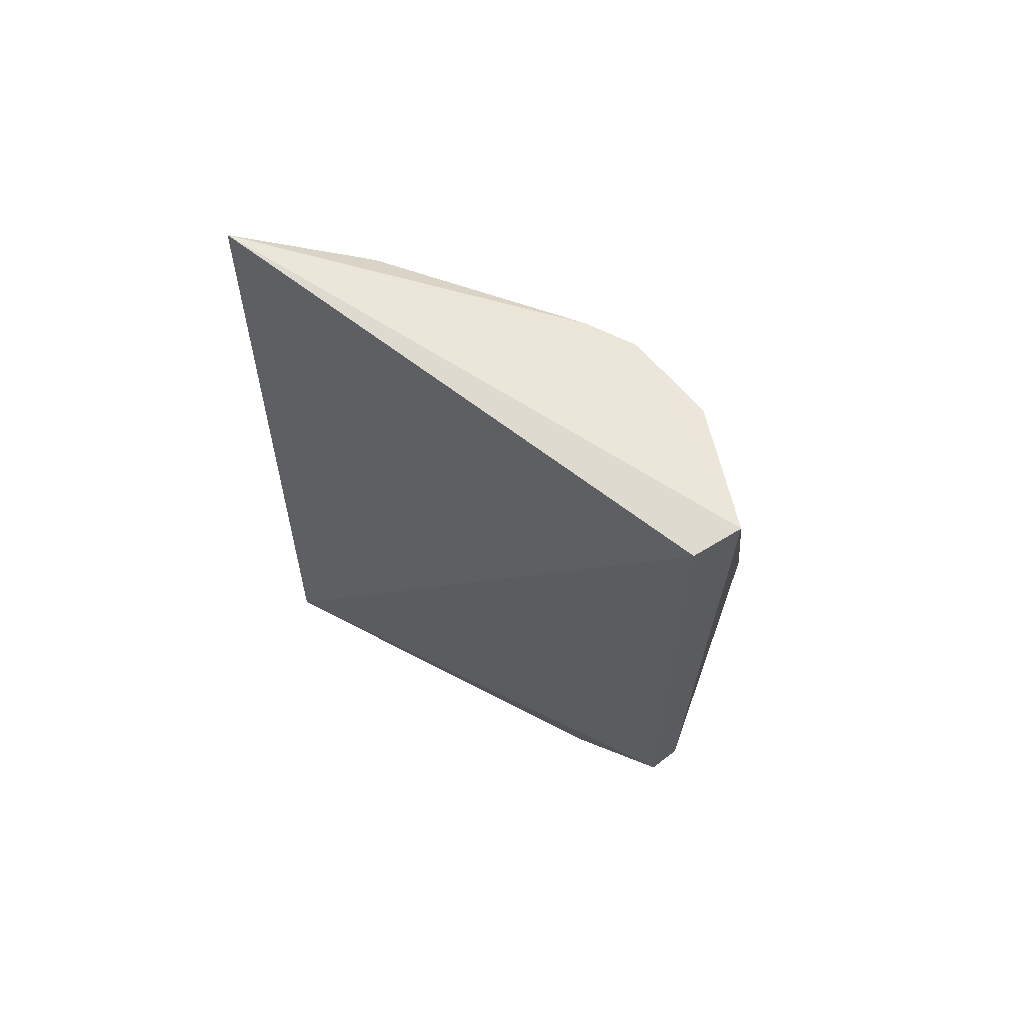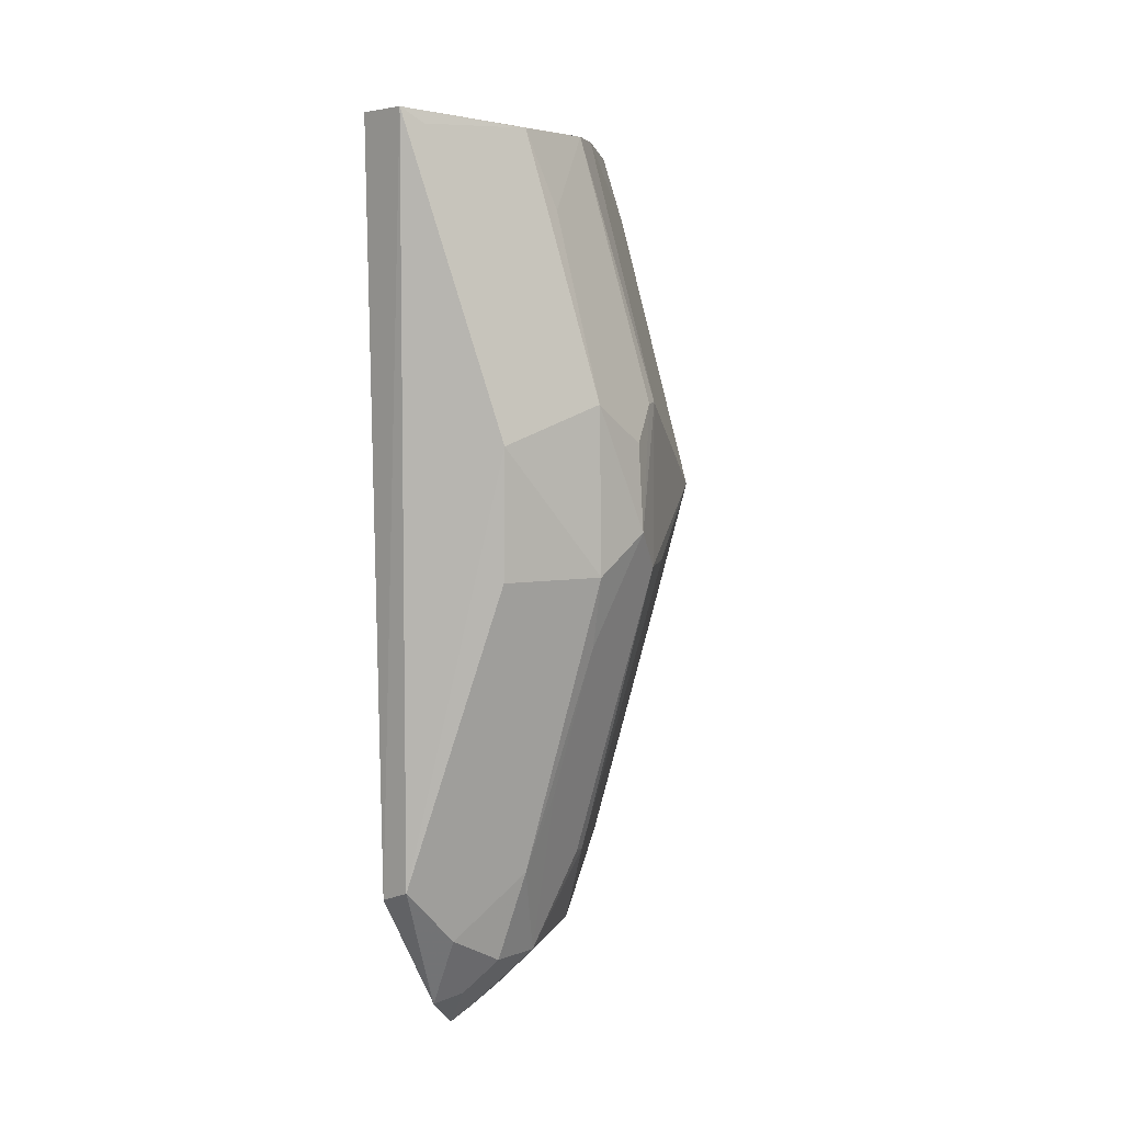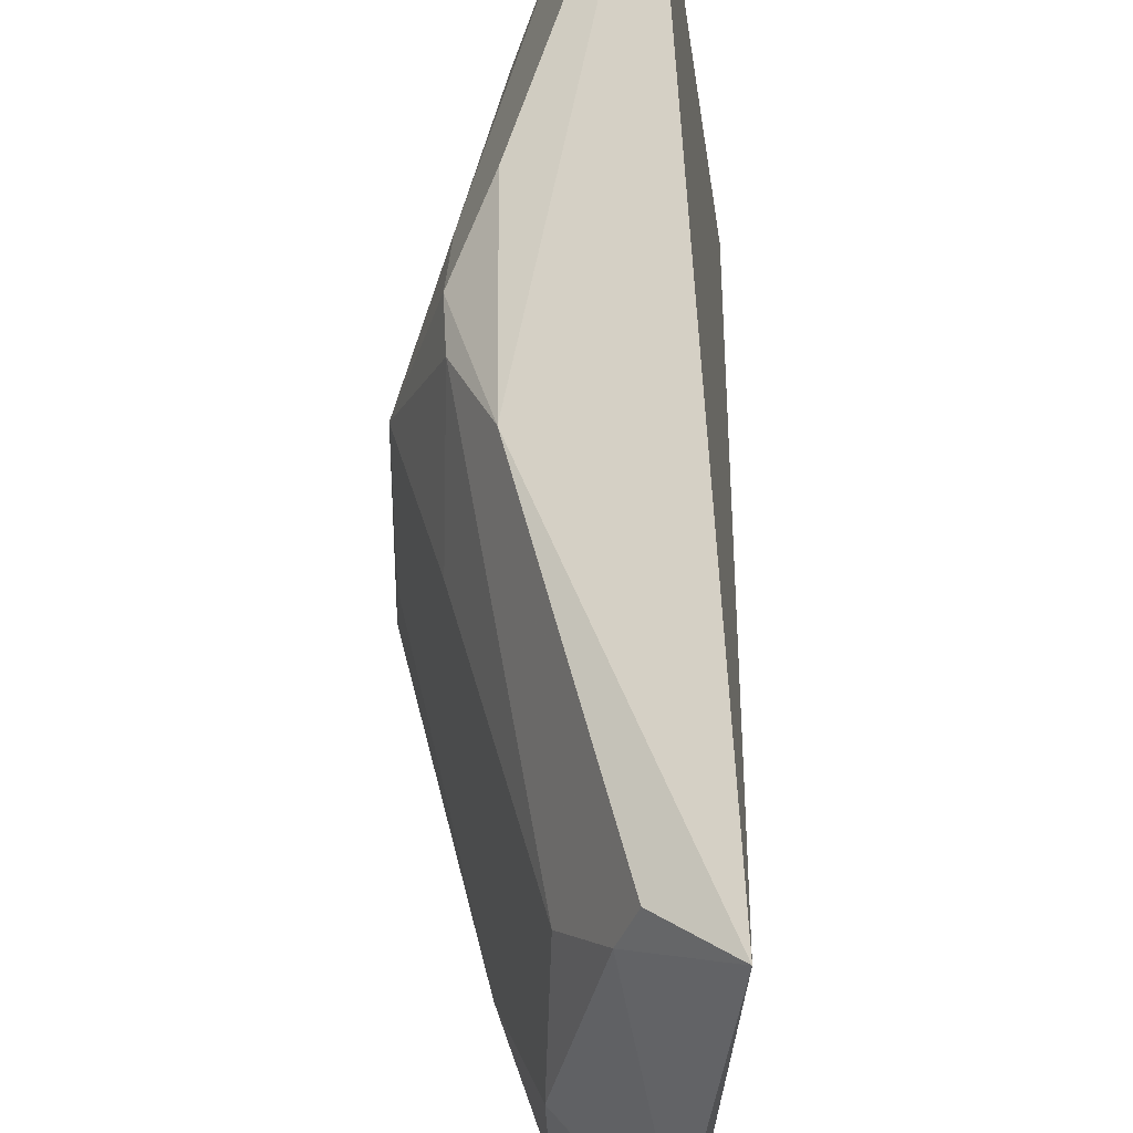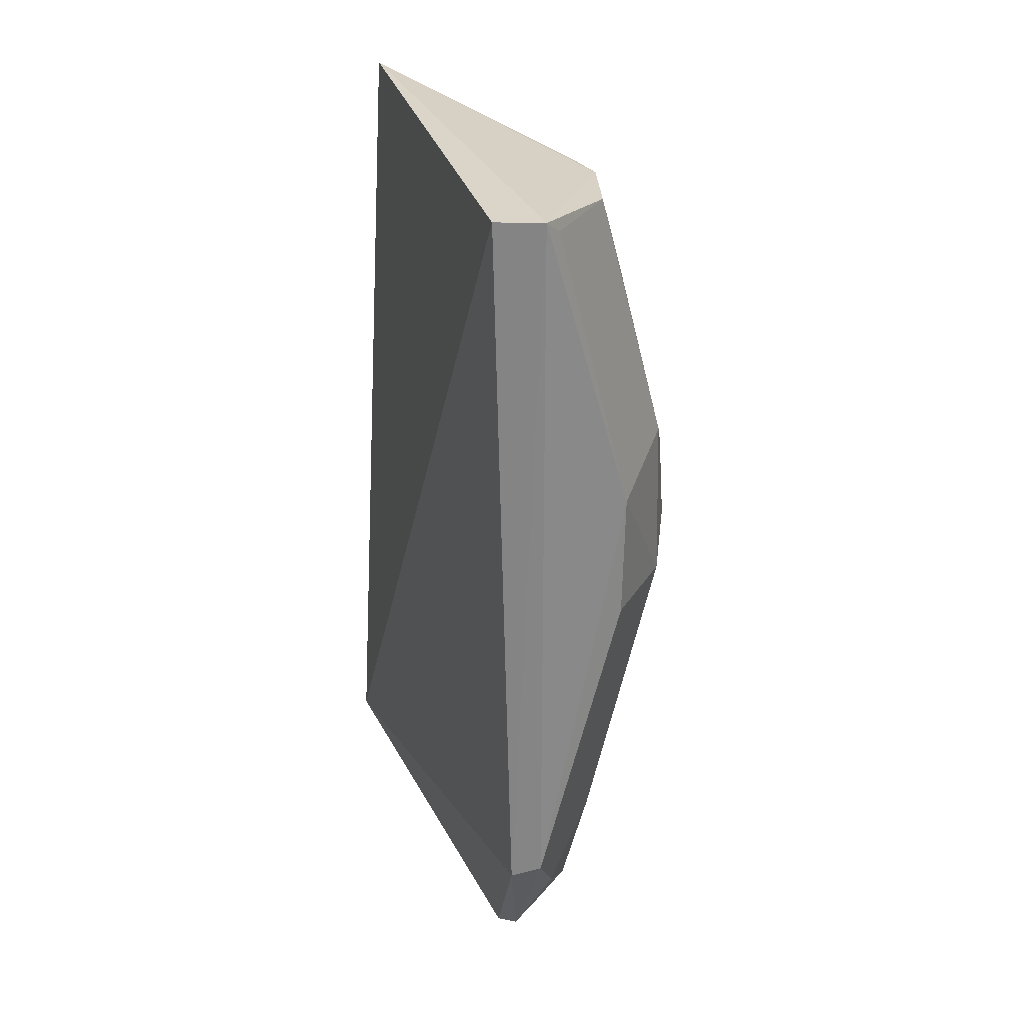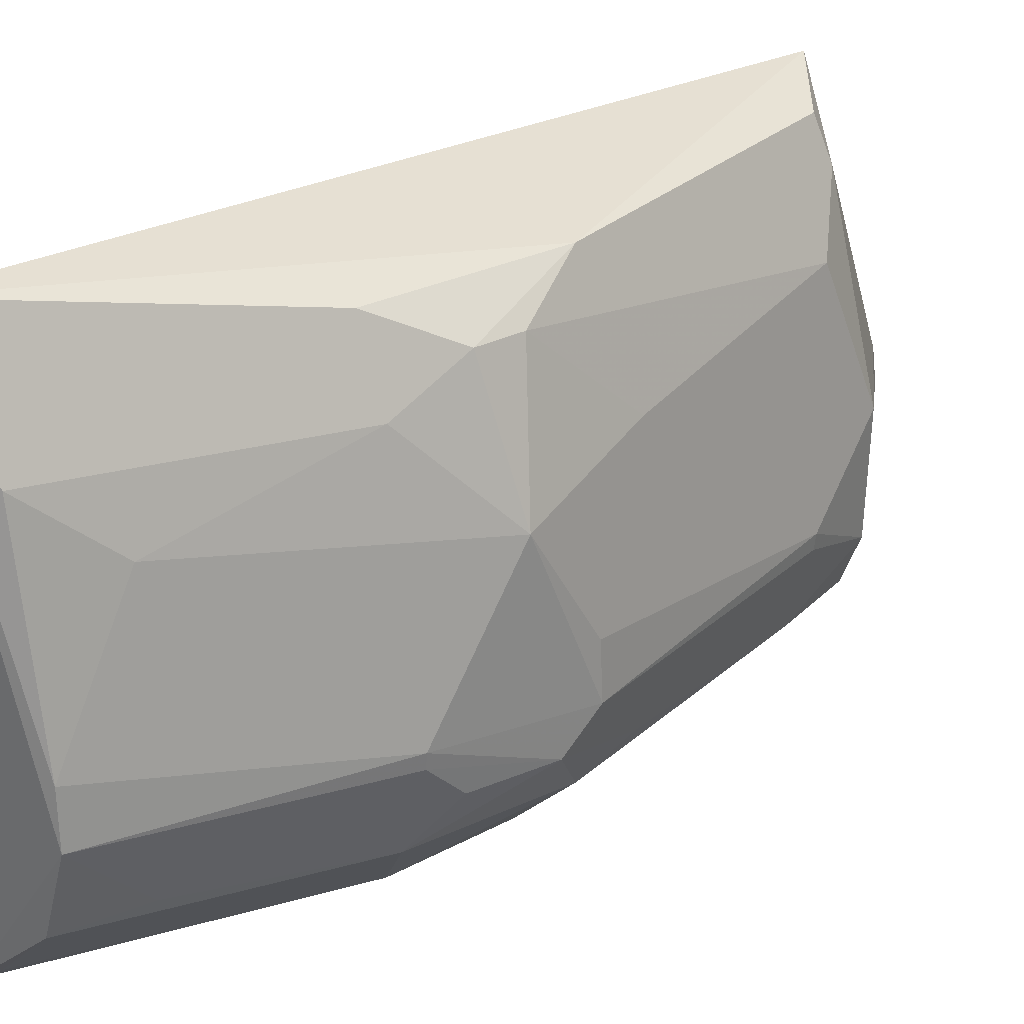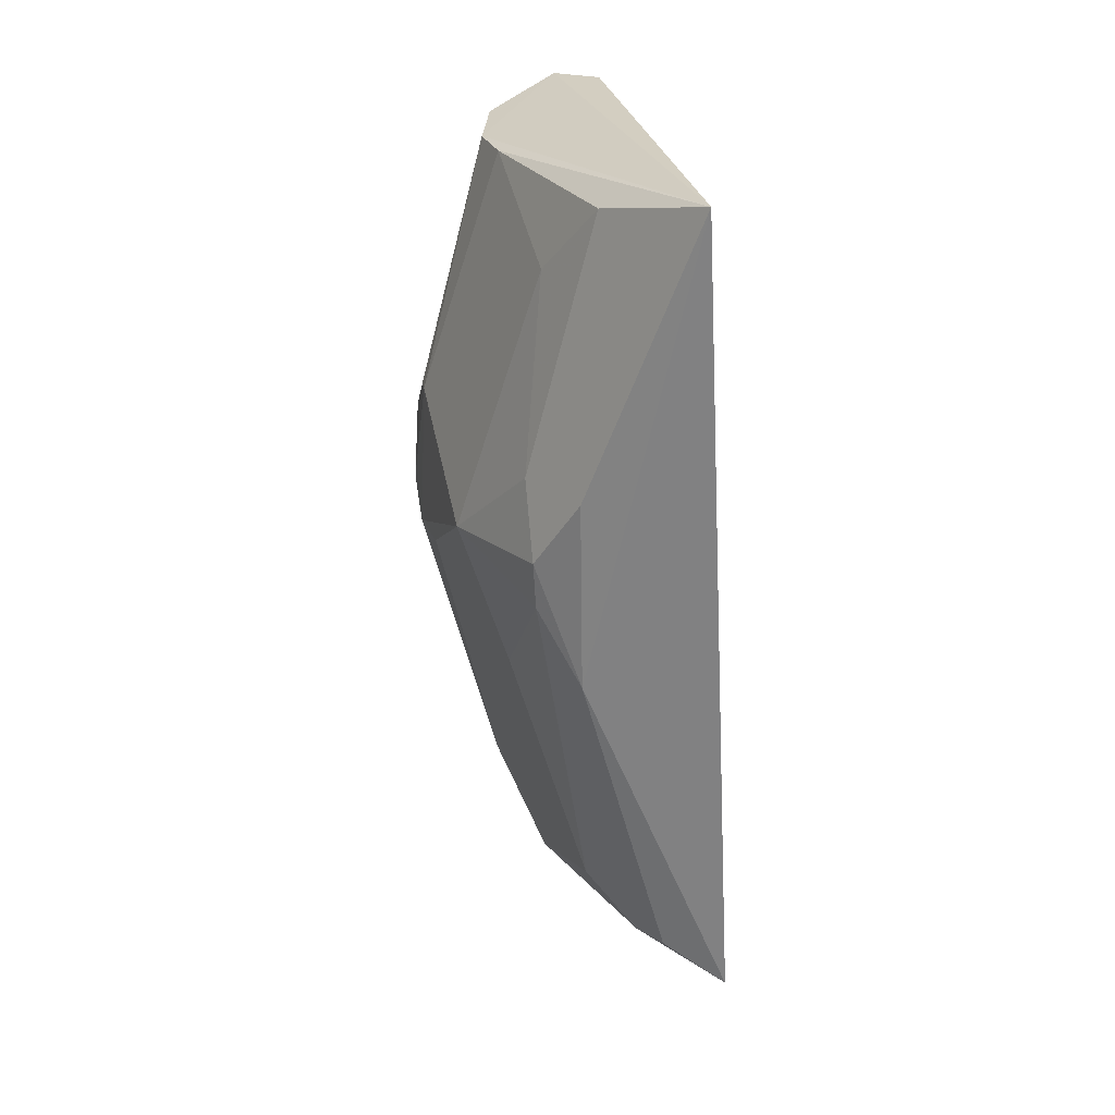
<metadata>
{"format":"obj","ext":"obj","renderer":"f3d","projection":"perspective","resolution":1024,"background":"white","views":[{"elev":67.1,"azim":119.1,"up":"+Y"},{"elev":6.7,"azim":-165.3,"up":"+Y"},{"elev":61.4,"azim":0.6,"up":"+Z"},{"elev":27.5,"azim":157.9,"up":"+Y"},{"elev":26.9,"azim":-128.5,"up":"+Z"},{"elev":27.1,"azim":-16.6,"up":"+Y"}]}
</metadata>
<code>
v -0.2935 -0.2236 0.1578
v -0.2797 -0.1571 0.05507
v -0.2799 -0.1949 0.2709
v -0.3022 0.1573 0.2786
v -0.3734 -0.01337 0.1045
v -0.2736 0.1496 0.05971
v -0.2919 -0.222 0.1023
v -0.3263 -0.1644 0.2158
v -0.3435 0.144 0.1195
v -0.3307 0.02339 0.05375
v -0.3182 -0.1877 0.08499
v -0.3113 -0.1796 0.2421
v -0.3574 0.007277 0.2424
v -0.2915 0.1503 0.0493
v -0.3601 0.0383 0.08499
v -0.2919 -0.2069 0.08012
v -0.2913 -0.1521 0.04916
v -0.3429 -0.1497 0.1263
v -0.3269 -0.1887 0.1059
v -0.3744 0 0.187
v -0.3561 -0.01281 0.2418
v -0.3416 -0.04327 0.2572
v -0.3612 -0.02932 0.08381
v -0.3722 0.03749 0.12
v -0.2994 0.1443 0.0548
v -0.3031 -0.2029 0.08499
v -0.3046 -0.1759 0.06759
v -0.3018 -0.2168 0.1501
v -0.328 -0.1894 0.1562
v -0.3743 -0.02876 0.1193
v -0.3271 0.1436 0.2272
v -0.3567 -0.0584 0.2018
v -0.3429 0.03774 0.2578
v -0.305 -0.1761 0.2597
v -0.33 -0.02907 0.05451
v -0.33 -0.1503 0.08486
v -0.3713 0.02209 0.1052
v -0.3729 0.03768 0.1262
v -0.3307 0.1446 0.0841
v -0.3002 -0.2152 0.1055
v -0.3422 -0.1495 0.1199
v -0.3733 -0.02848 0.1414
v -0.3559 0.03718 0.2266
v -0.3424 0.1437 0.1413
v -0.3403 -0.1187 0.09025
v -0.3417 0.1132 0.0898
v -0.342 0.1133 0.2019
v -0.3564 -0.05833 0.08994
f 6 3 2
f 6 4 3
f 7 2 3
f 7 3 1
f 12 1 3
f 14 9 4
f 14 4 6
f 14 6 2
f 16 2 7
f 17 2 16
f 17 14 2
f 17 10 14
f 21 13 20
f 22 3 4
f 22 13 21
f 22 21 8
f 22 8 12
f 23 15 10
f 23 5 15
f 25 14 10
f 26 16 7
f 26 19 11
f 27 17 16
f 27 26 11
f 27 16 26
f 28 7 1
f 29 18 19
f 29 20 18
f 29 19 28
f 29 12 8
f 29 28 1
f 29 1 12
f 32 21 20
f 32 8 21
f 32 29 8
f 32 20 29
f 33 22 4
f 33 13 22
f 33 31 13
f 33 4 31
f 34 22 12
f 34 12 3
f 34 3 22
f 35 23 10
f 35 10 17
f 35 17 27
f 36 11 19
f 36 27 11
f 36 35 27
f 36 23 35
f 37 15 5
f 37 5 24
f 37 24 9
f 37 9 15
f 38 9 24
f 38 30 20
f 38 24 5
f 38 5 30
f 39 9 14
f 39 14 25
f 39 25 10
f 39 10 15
f 40 28 19
f 40 7 28
f 40 26 7
f 40 19 26
f 41 19 18
f 41 18 30
f 41 30 5
f 42 30 18
f 42 18 20
f 42 20 30
f 43 20 13
f 43 13 31
f 44 31 4
f 44 4 9
f 44 9 38
f 44 38 20
f 45 36 19
f 46 39 15
f 46 15 9
f 46 9 39
f 47 43 31
f 47 20 43
f 47 44 20
f 47 31 44
f 48 5 23
f 48 23 36
f 48 36 45
f 48 41 5
f 48 45 19
f 48 19 41

</code>
